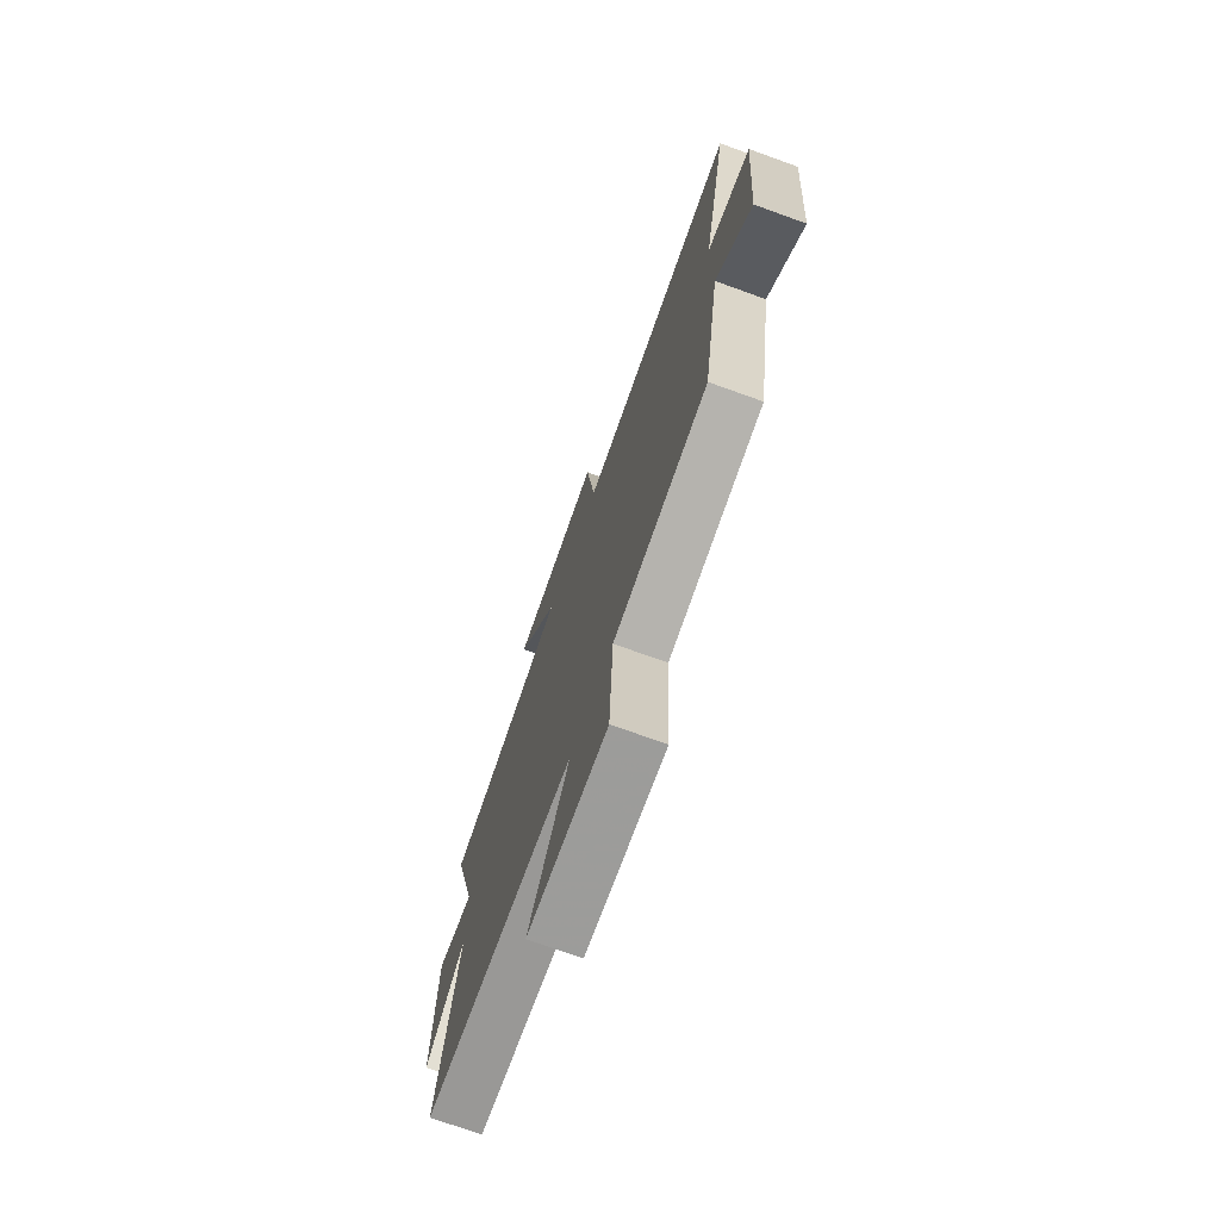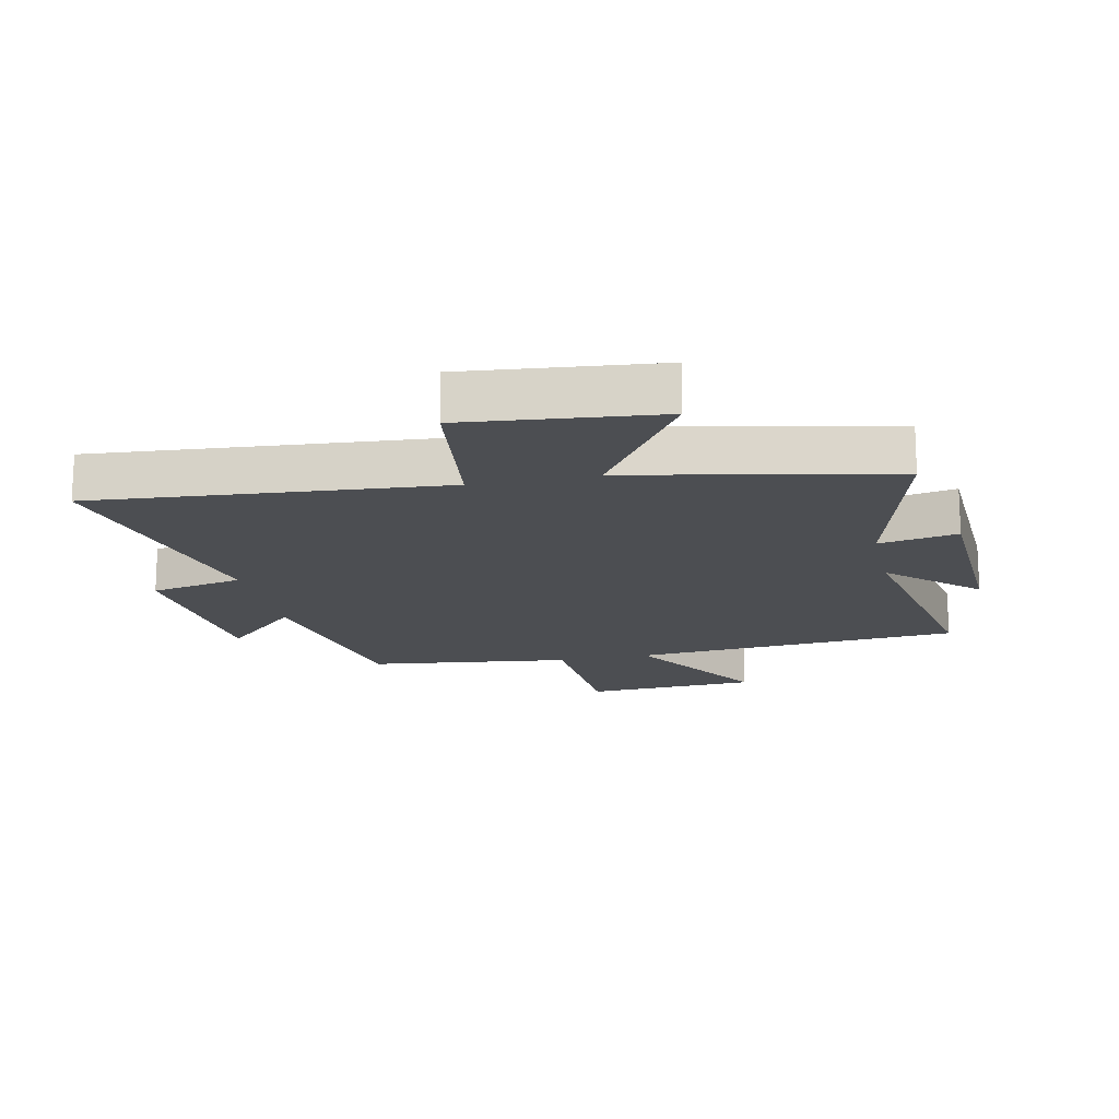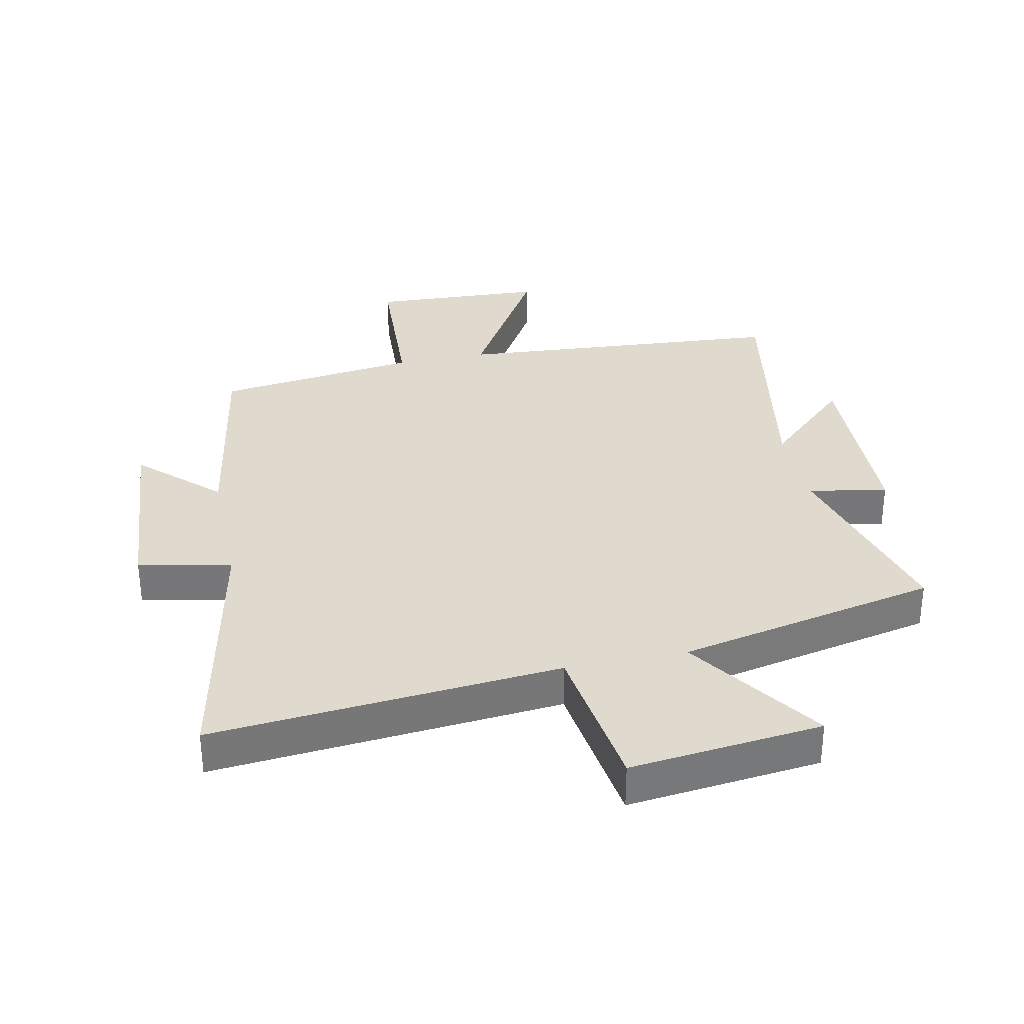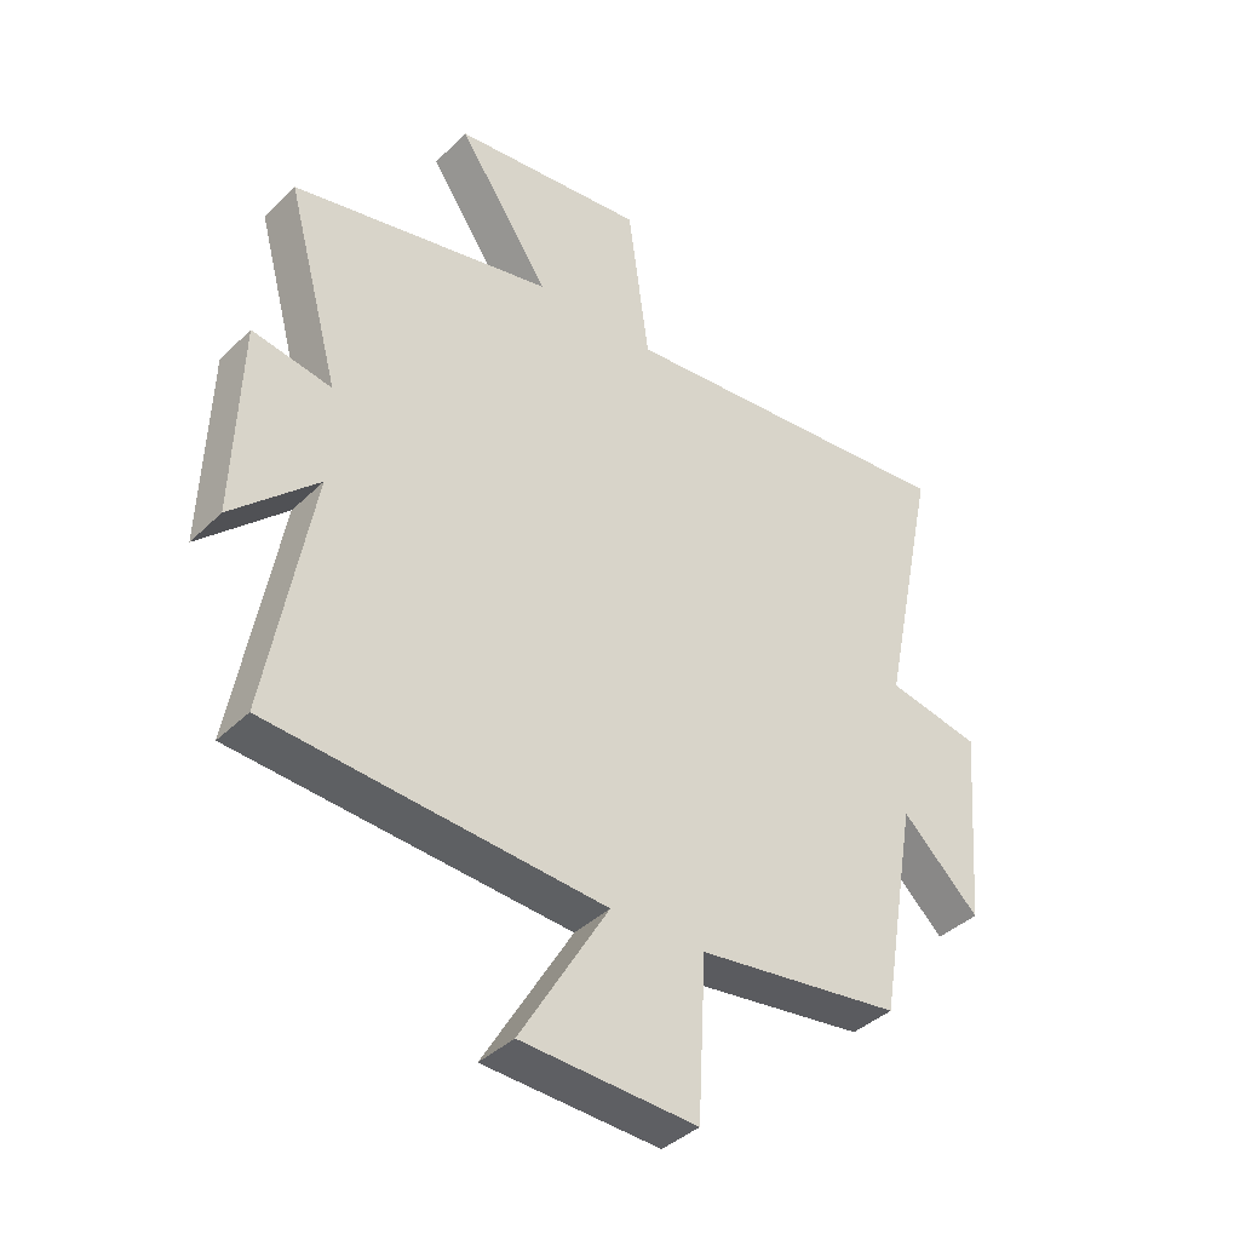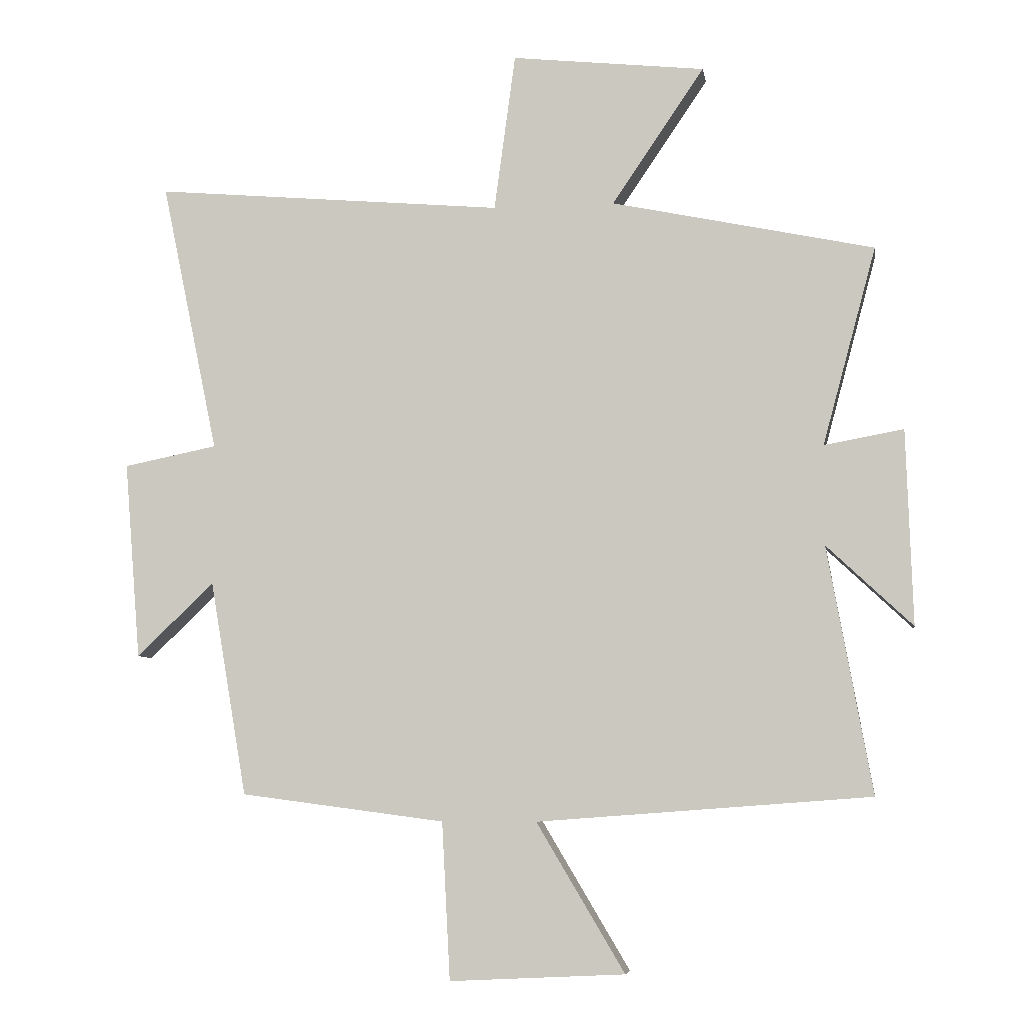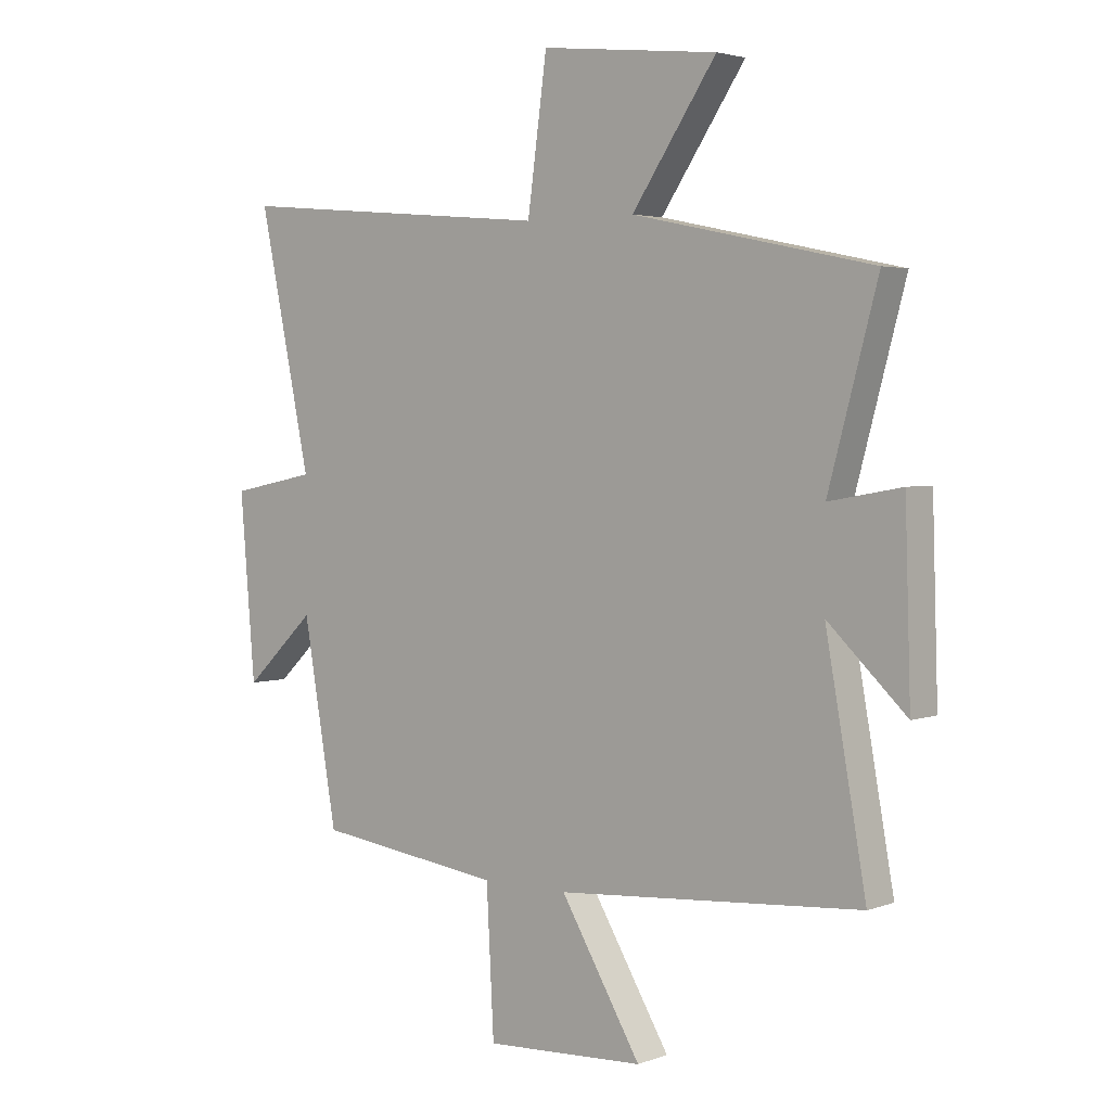
<metadata>
{"format":"obj","ext":"obj","renderer":"f3d","projection":"perspective","resolution":1024,"background":"white","views":[{"elev":-72.8,"azim":-109.8,"up":"+Z"},{"elev":-16.5,"azim":12.6,"up":"+Y"},{"elev":32.9,"azim":-11.9,"up":"+Y"},{"elev":-39.3,"azim":140.1,"up":"+Z"},{"elev":-6.6,"azim":9.0,"up":"+Z"},{"elev":3.3,"azim":39.5,"up":"+Z"}]}
</metadata>
<code>
v 0.571 0.07 -0.46
v 0.038 0.07 -0.5
v 0.179 0.07 -0.737
v -0.101 0.07 -0.751
v -0.114 0.07 -0.5
v -0.441 0.07 -0.457
v -0.5 0.07 -0.113
v -0.624 0.07 -0.231
v -0.65 0.07 0.085
v -0.5 0.07 0.115
v -0.591 0.07 0.55
v -0.03 0.07 0.5
v 0.004 0.07 0.752
v 0.314 0.07 0.718
v 0.166 0.07 0.5
v 0.586 0.07 0.411
v 0.5 0.07 0.094
v 0.627 0.07 0.117
v 0.637 0.07 -0.195
v 0.5 0.07 -0.066
v 0.571 0 -0.46
v 0.038 0 -0.5
v 0.179 0 -0.737
v -0.101 0 -0.751
v -0.114 0 -0.5
v -0.441 0 -0.457
v -0.5 0 -0.113
v -0.624 0 -0.231
v -0.65 0 0.085
v -0.5 0 0.115
v -0.591 0 0.55
v -0.03 0 0.5
v 0.004 0 0.752
v 0.314 0 0.718
v 0.166 0 0.5
v 0.586 0 0.411
v 0.5 0 0.094
v 0.627 0 0.117
v 0.637 0 -0.195
v 0.5 0 -0.066
f 17 18 19 20
f 15 16 17
f 15 17 20
f 12 13 14 15
f 12 15 20 1
f 10 11 12 1
f 7 8 9 10
f 5 6 7 10
f 2 3 4 5
f 1 2 5 10
f 40 39 38 37
f 37 36 35
f 40 37 35
f 35 34 33 32
f 21 40 35 32
f 21 32 31 30
f 30 29 28 27
f 30 27 26 25
f 25 24 23 22
f 30 25 22 21
f 1 21 22 2
f 2 22 23 3
f 3 23 24 4
f 4 24 25 5
f 5 25 26 6
f 6 26 27 7
f 7 27 28 8
f 8 28 29 9
f 9 29 30 10
f 10 30 31 11
f 11 31 32 12
f 12 32 33 13
f 13 33 34 14
f 14 34 35 15
f 15 35 36 16
f 16 36 37 17
f 17 37 38 18
f 18 38 39 19
f 19 39 40 20
f 20 40 21 1

</code>
